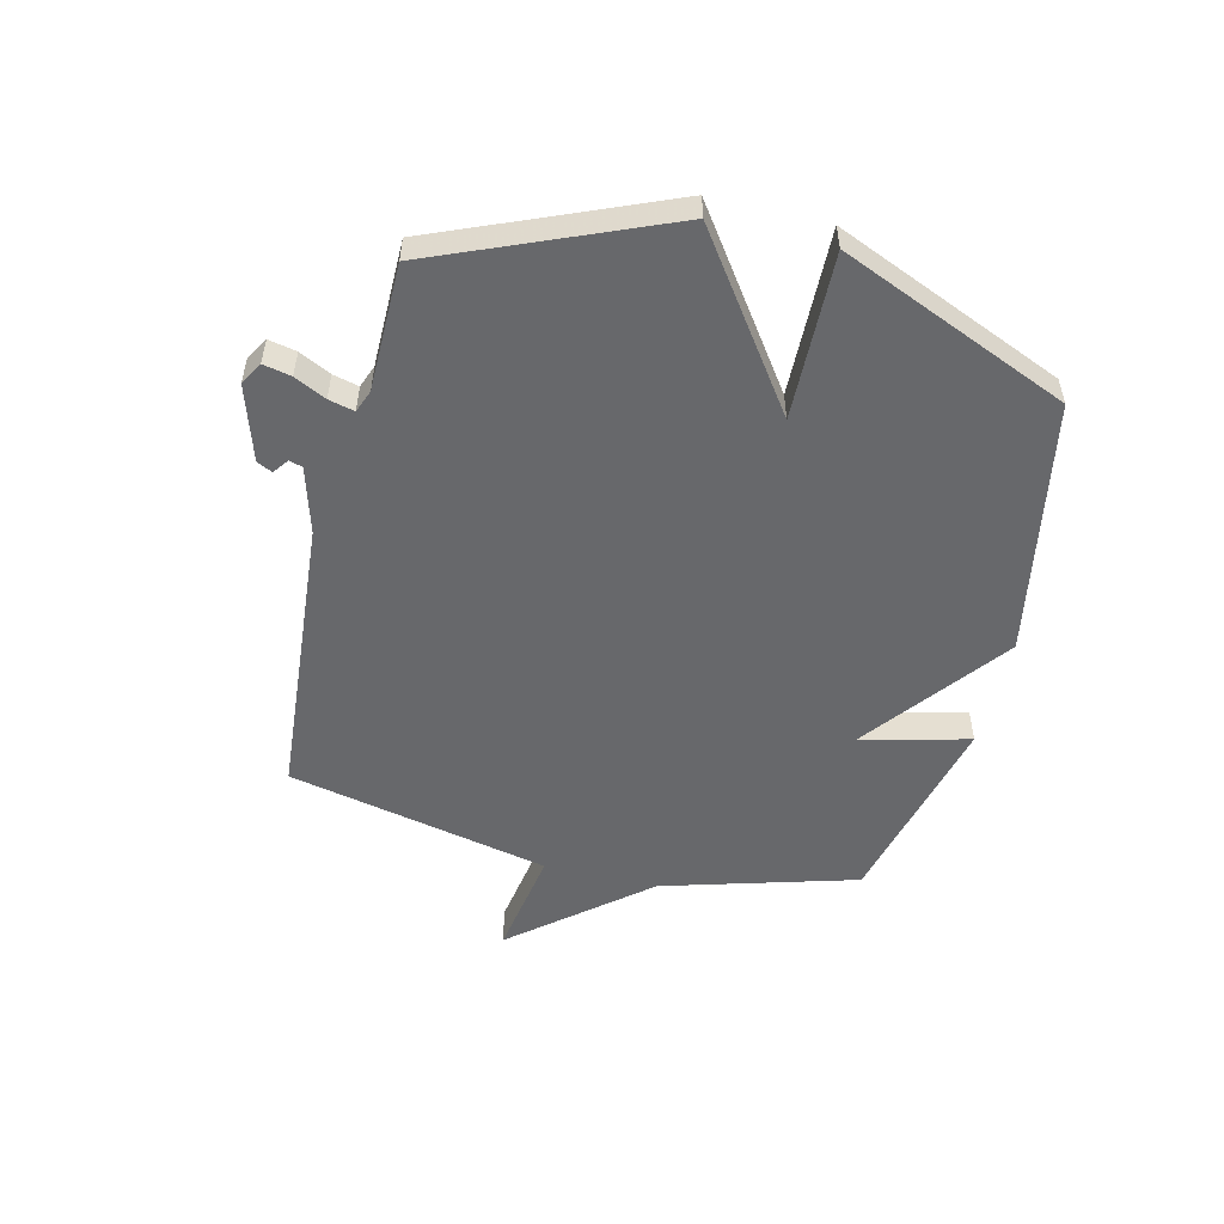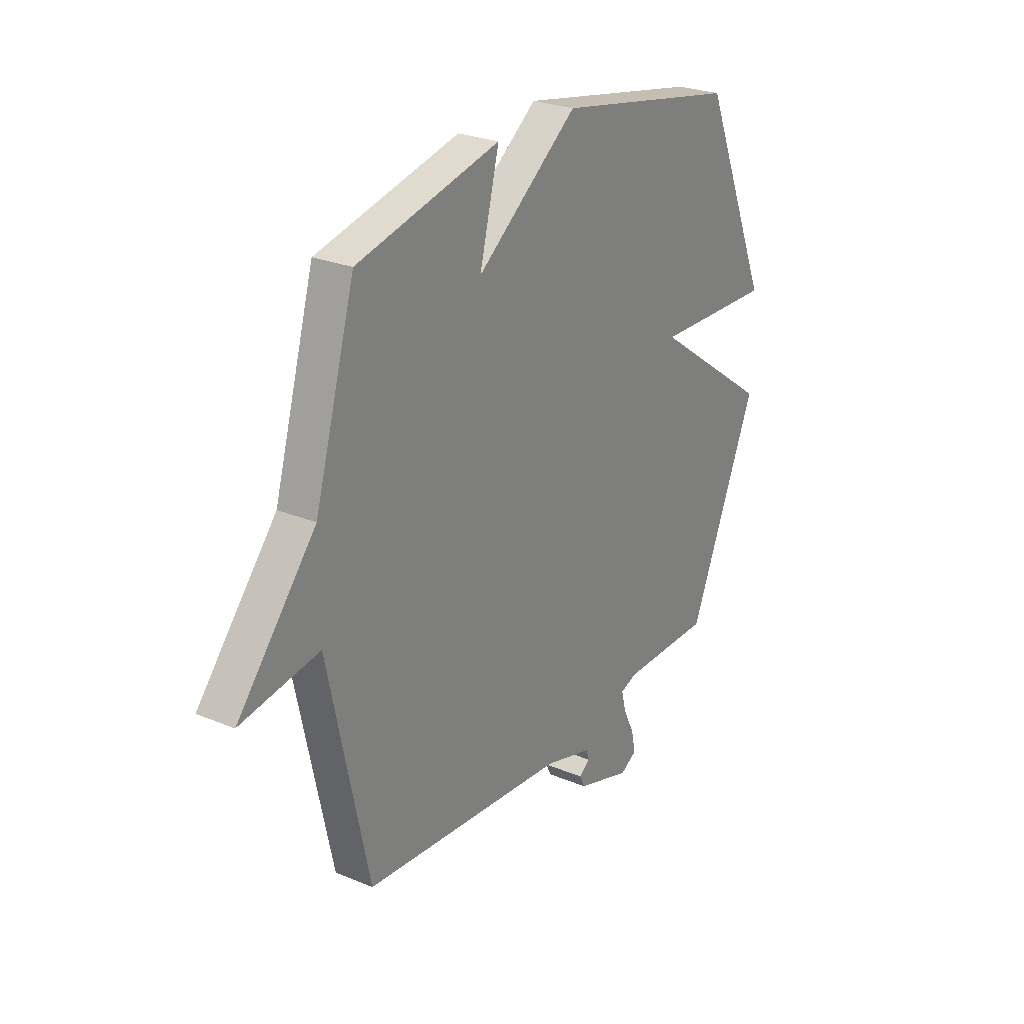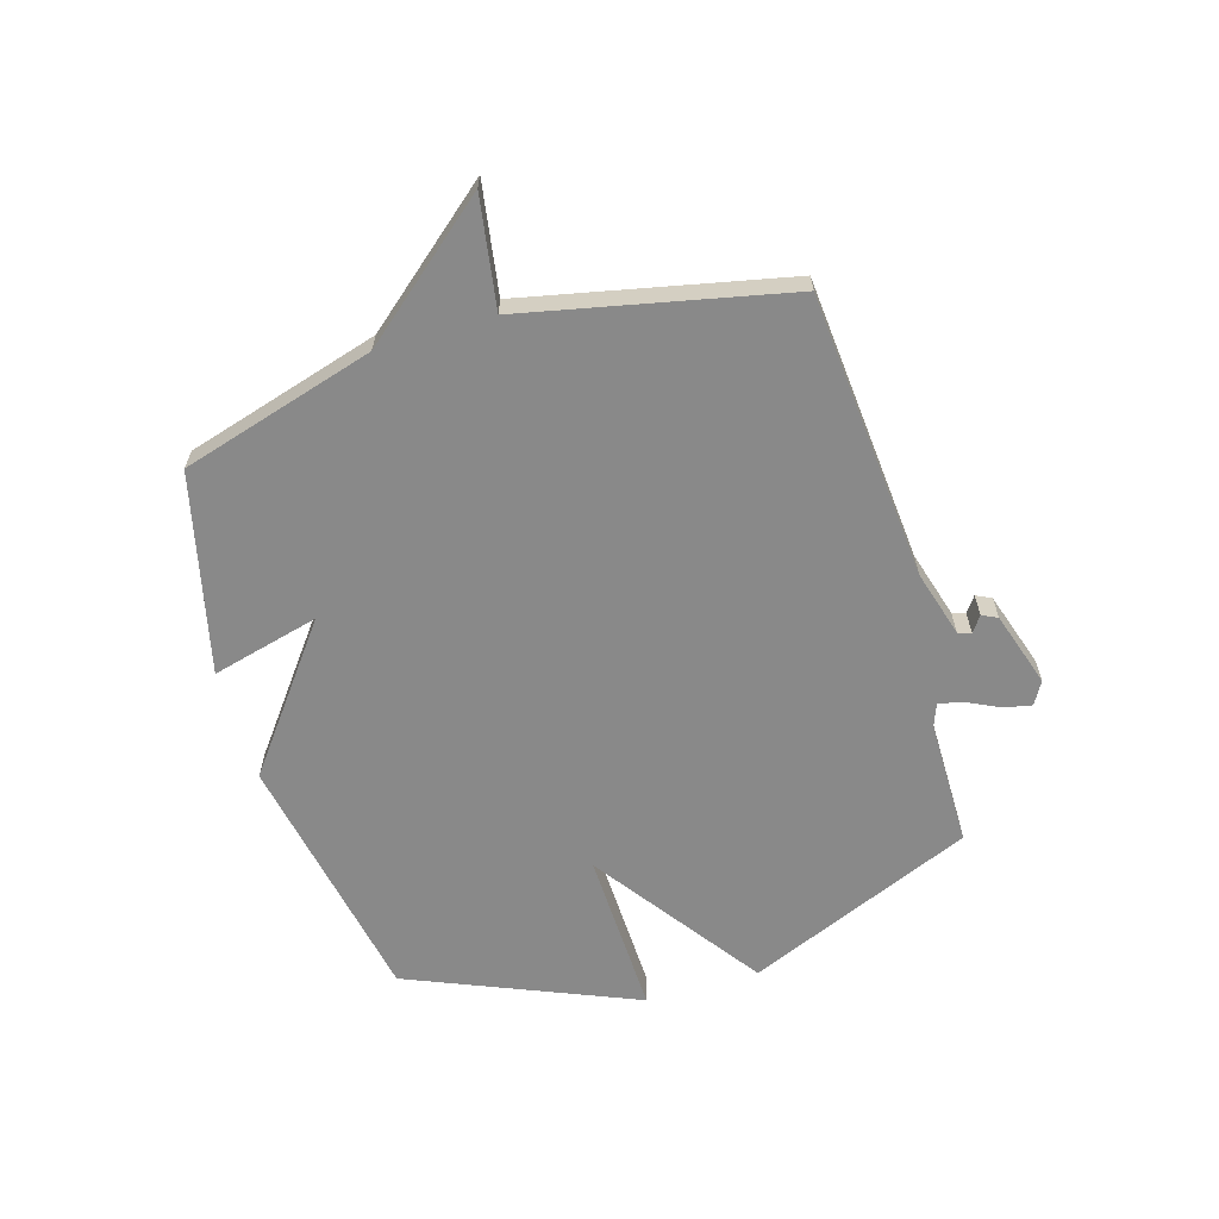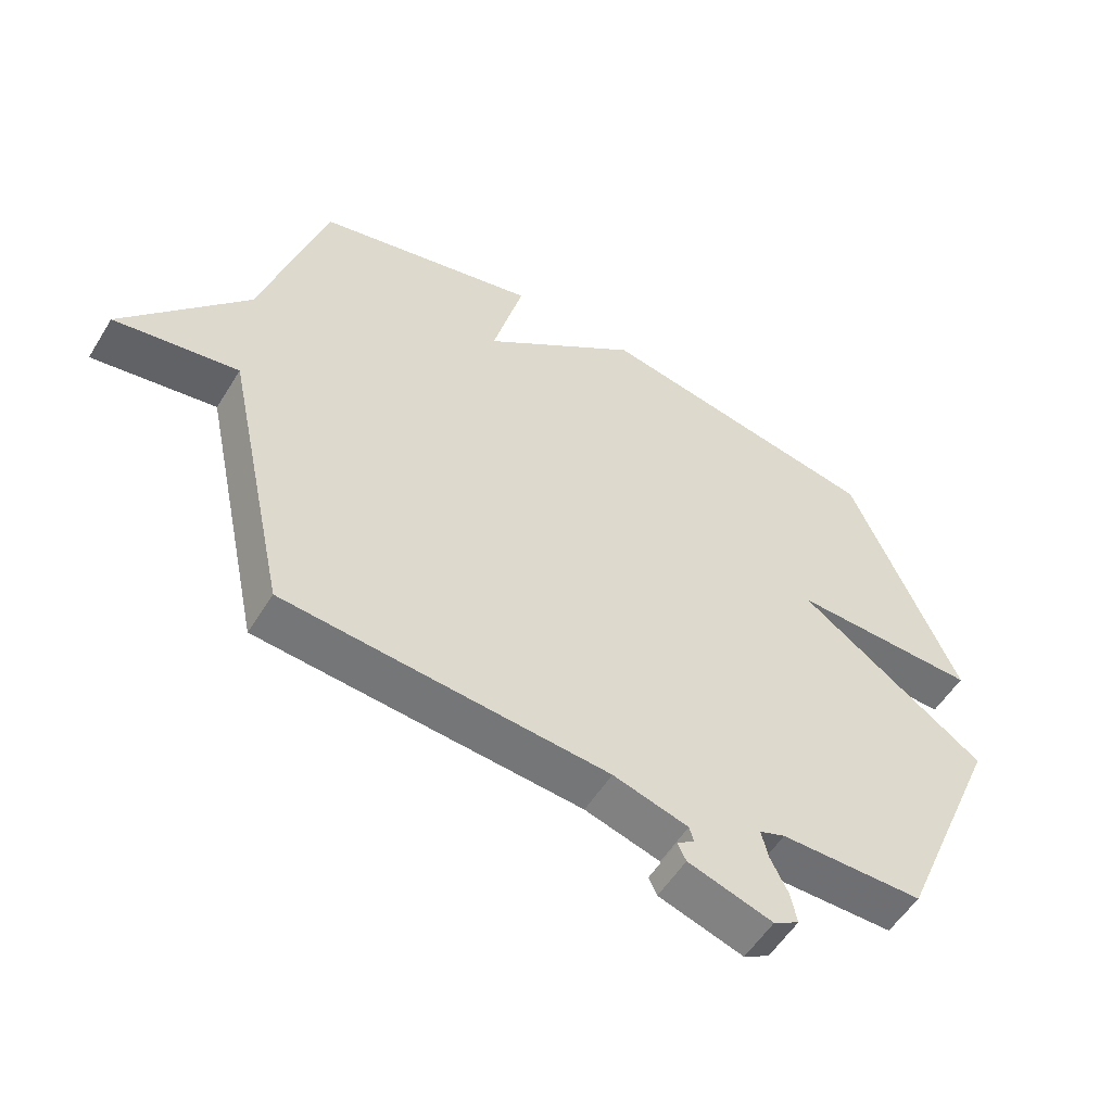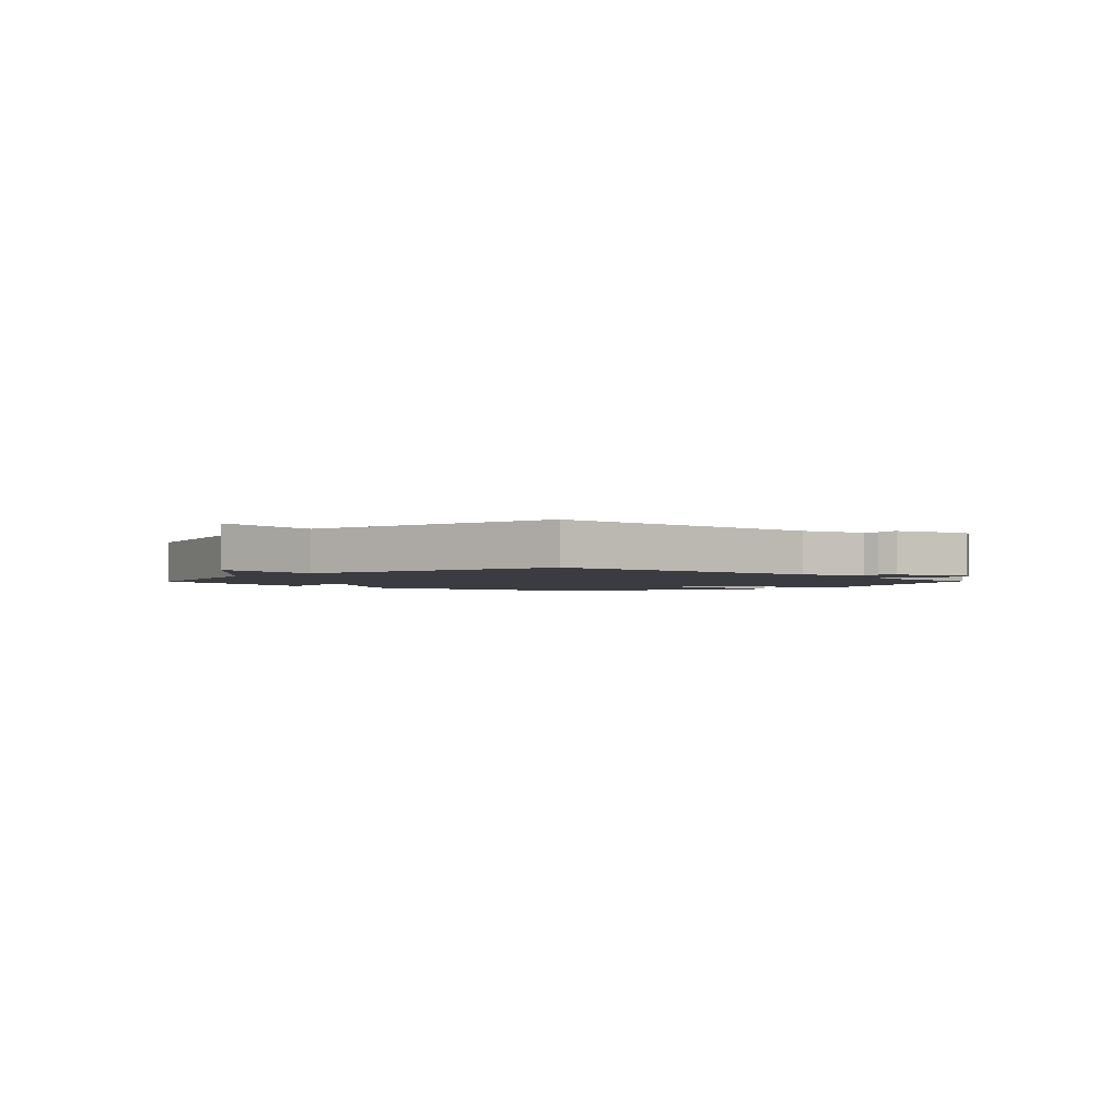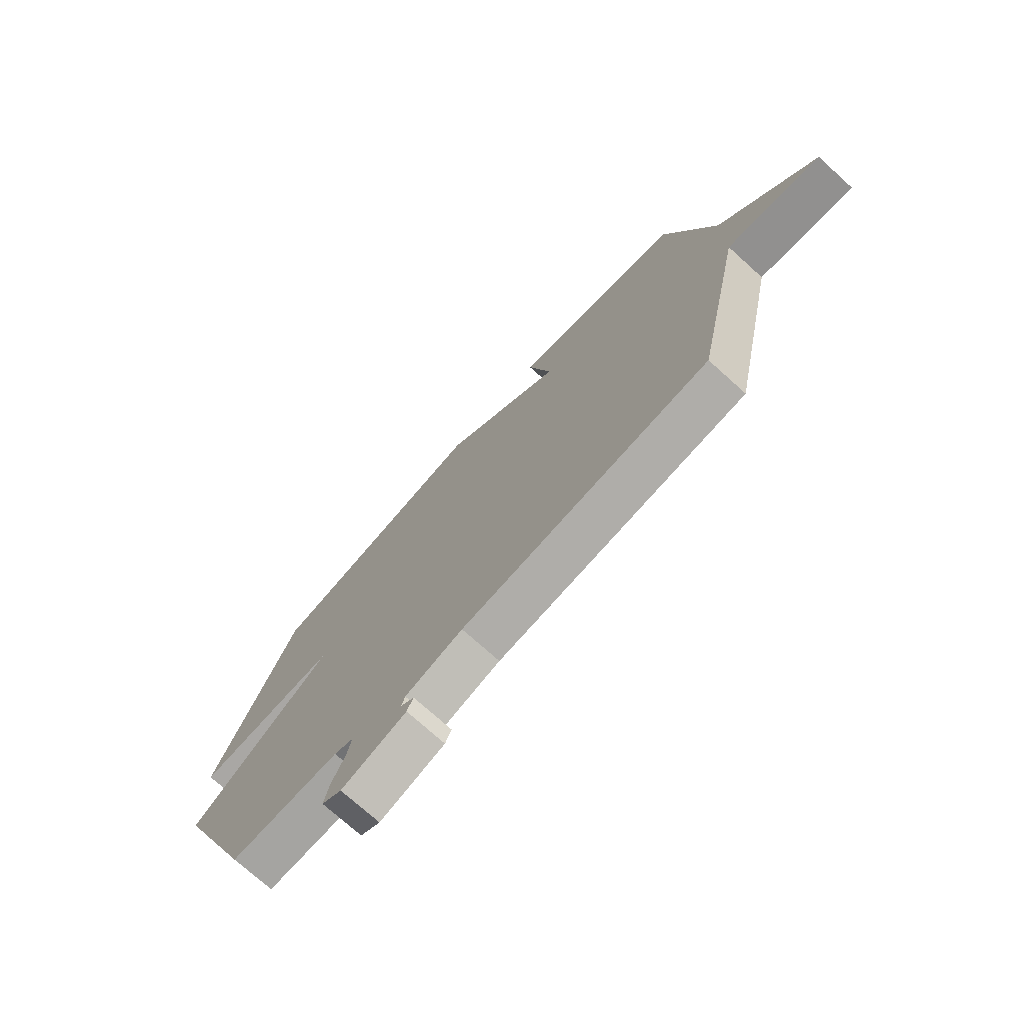
<metadata>
{"format":"obj","ext":"obj","renderer":"f3d","projection":"perspective","resolution":1024,"background":"white","views":[{"elev":-52.5,"azim":-103.8,"up":"+Y"},{"elev":26.0,"azim":123.5,"up":"+Z"},{"elev":-63.0,"azim":106.7,"up":"+Y"},{"elev":-54.8,"azim":148.8,"up":"+Z"},{"elev":-2.2,"azim":135.7,"up":"+Y"},{"elev":-73.5,"azim":47.9,"up":"+Z"}]}
</metadata>
<code>
v 0.5 0.07 -0.5
v -0.003 0.07 -0.542
v -0.12 0.07 -0.576
v -0.127 0.07 -0.599
v -0.1 0.07 -0.619
v -0.113 0.07 -0.646
v -0.245 0.07 -0.688
v -0.285 0.07 -0.665
v -0.275 0.07 -0.616
v -0.248 0.07 -0.561
v -0.237 0.07 -0.516
v -0.277 0.07 -0.501
v -0.5 0.07 -0.5
v -0.668 0.07 -0.1
v -0.375 0.07 0.108
v -0.668 0.07 0.1
v -0.5 0.07 0.5
v -0.05 0.07 0.584
v 0.198 0.07 0.395
v 0.15 0.07 0.584
v 0.5 0.07 0.5
v 0.599 0.07 0.16
v 0.792 0.07 -0.071
v 0.599 0.07 -0.04
v 0.5 0 -0.5
v -0.003 0 -0.542
v -0.12 0 -0.576
v -0.127 0 -0.599
v -0.1 0 -0.619
v -0.113 0 -0.646
v -0.245 0 -0.688
v -0.285 0 -0.665
v -0.275 0 -0.616
v -0.248 0 -0.561
v -0.237 0 -0.516
v -0.277 0 -0.501
v -0.5 0 -0.5
v -0.668 0 -0.1
v -0.375 0 0.108
v -0.668 0 0.1
v -0.5 0 0.5
v -0.05 0 0.584
v 0.198 0 0.395
v 0.15 0 0.584
v 0.5 0 0.5
v 0.599 0 0.16
v 0.792 0 -0.071
v 0.599 0 -0.04
f 22 23 24
f 22 24 1
f 21 22 1
f 20 21 1
f 19 20 1
f 17 18 19
f 16 17 19
f 15 16 19
f 15 19 1
f 14 15 1
f 13 14 1
f 12 13 1
f 11 12 1 2
f 10 11 2 3
f 8 9 10
f 7 8 10
f 6 7 10
f 5 6 10
f 4 5 10
f 3 4 10
f 48 47 46
f 25 48 46
f 25 46 45
f 25 45 44
f 25 44 43
f 43 42 41
f 43 41 40
f 43 40 39
f 25 43 39
f 25 39 38
f 25 38 37
f 25 37 36
f 26 25 36 35
f 27 26 35 34
f 34 33 32
f 34 32 31
f 34 31 30
f 34 30 29
f 34 29 28
f 34 28 27
f 1 25 26 2
f 2 26 27 3
f 3 27 28 4
f 4 28 29 5
f 5 29 30 6
f 6 30 31 7
f 7 31 32 8
f 8 32 33 9
f 9 33 34 10
f 10 34 35 11
f 11 35 36 12
f 12 36 37 13
f 13 37 38 14
f 14 38 39 15
f 15 39 40 16
f 16 40 41 17
f 17 41 42 18
f 18 42 43 19
f 19 43 44 20
f 20 44 45 21
f 21 45 46 22
f 22 46 47 23
f 23 47 48 24
f 24 48 25 1

</code>
